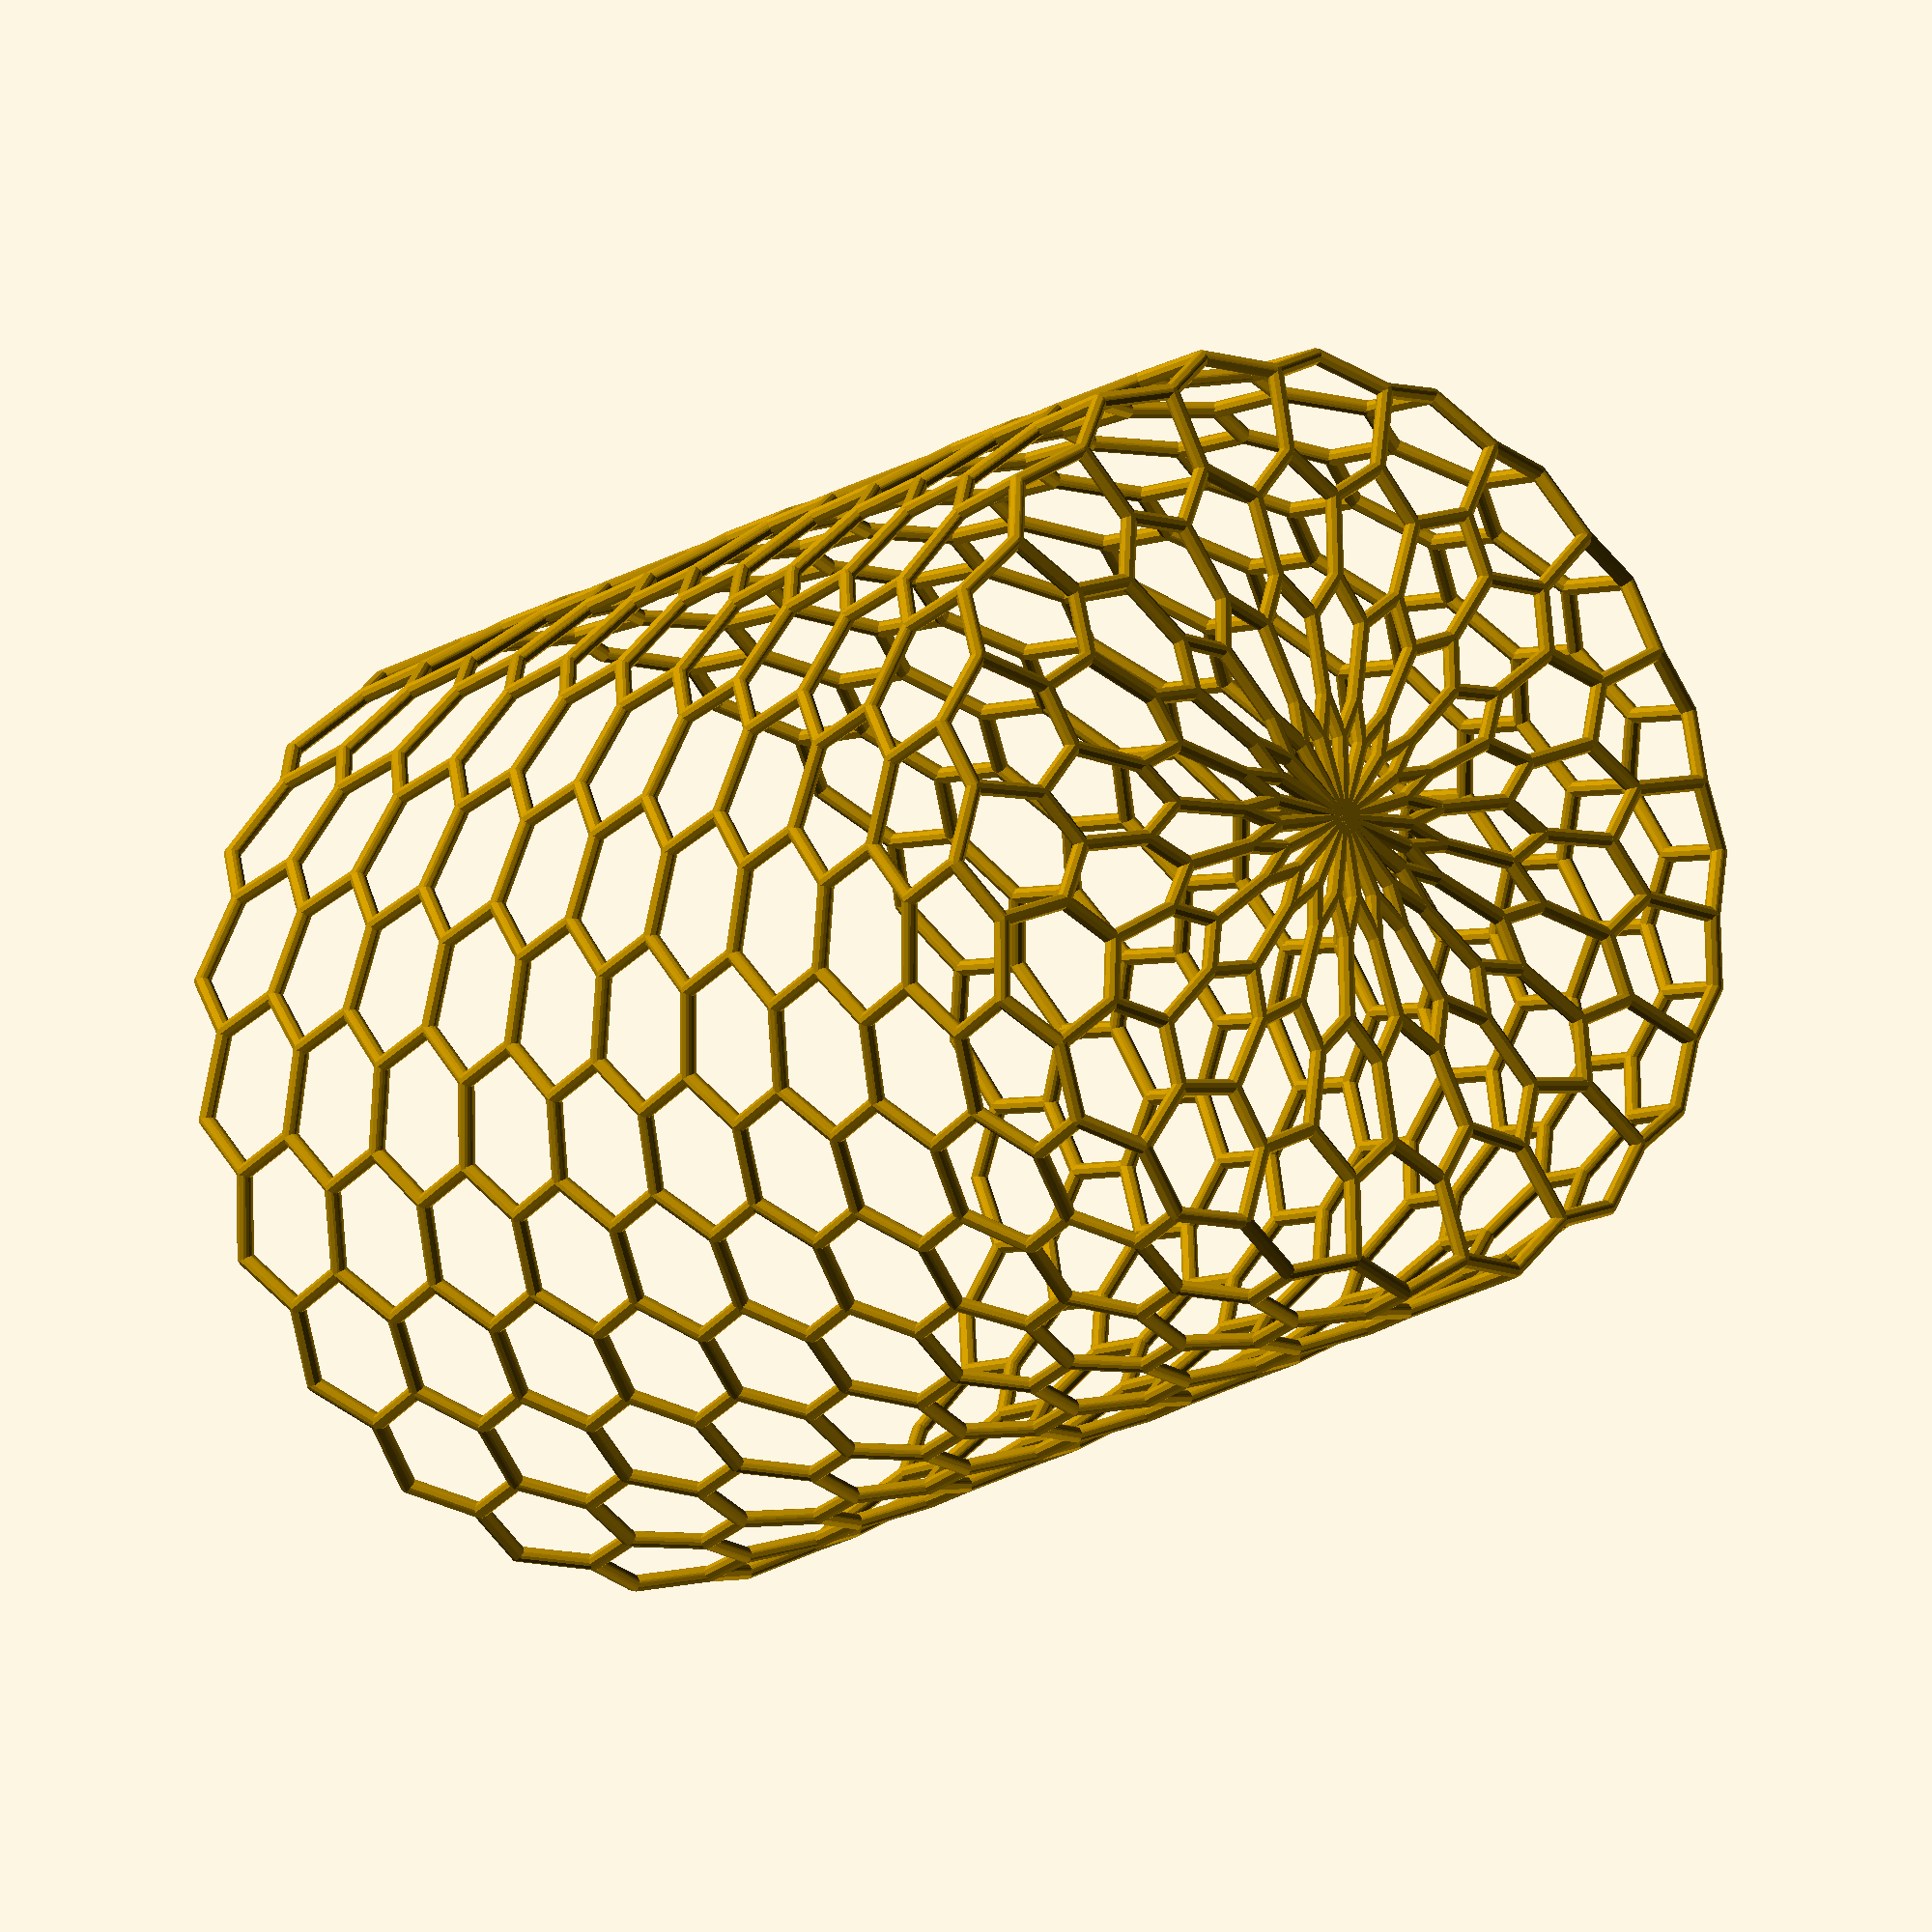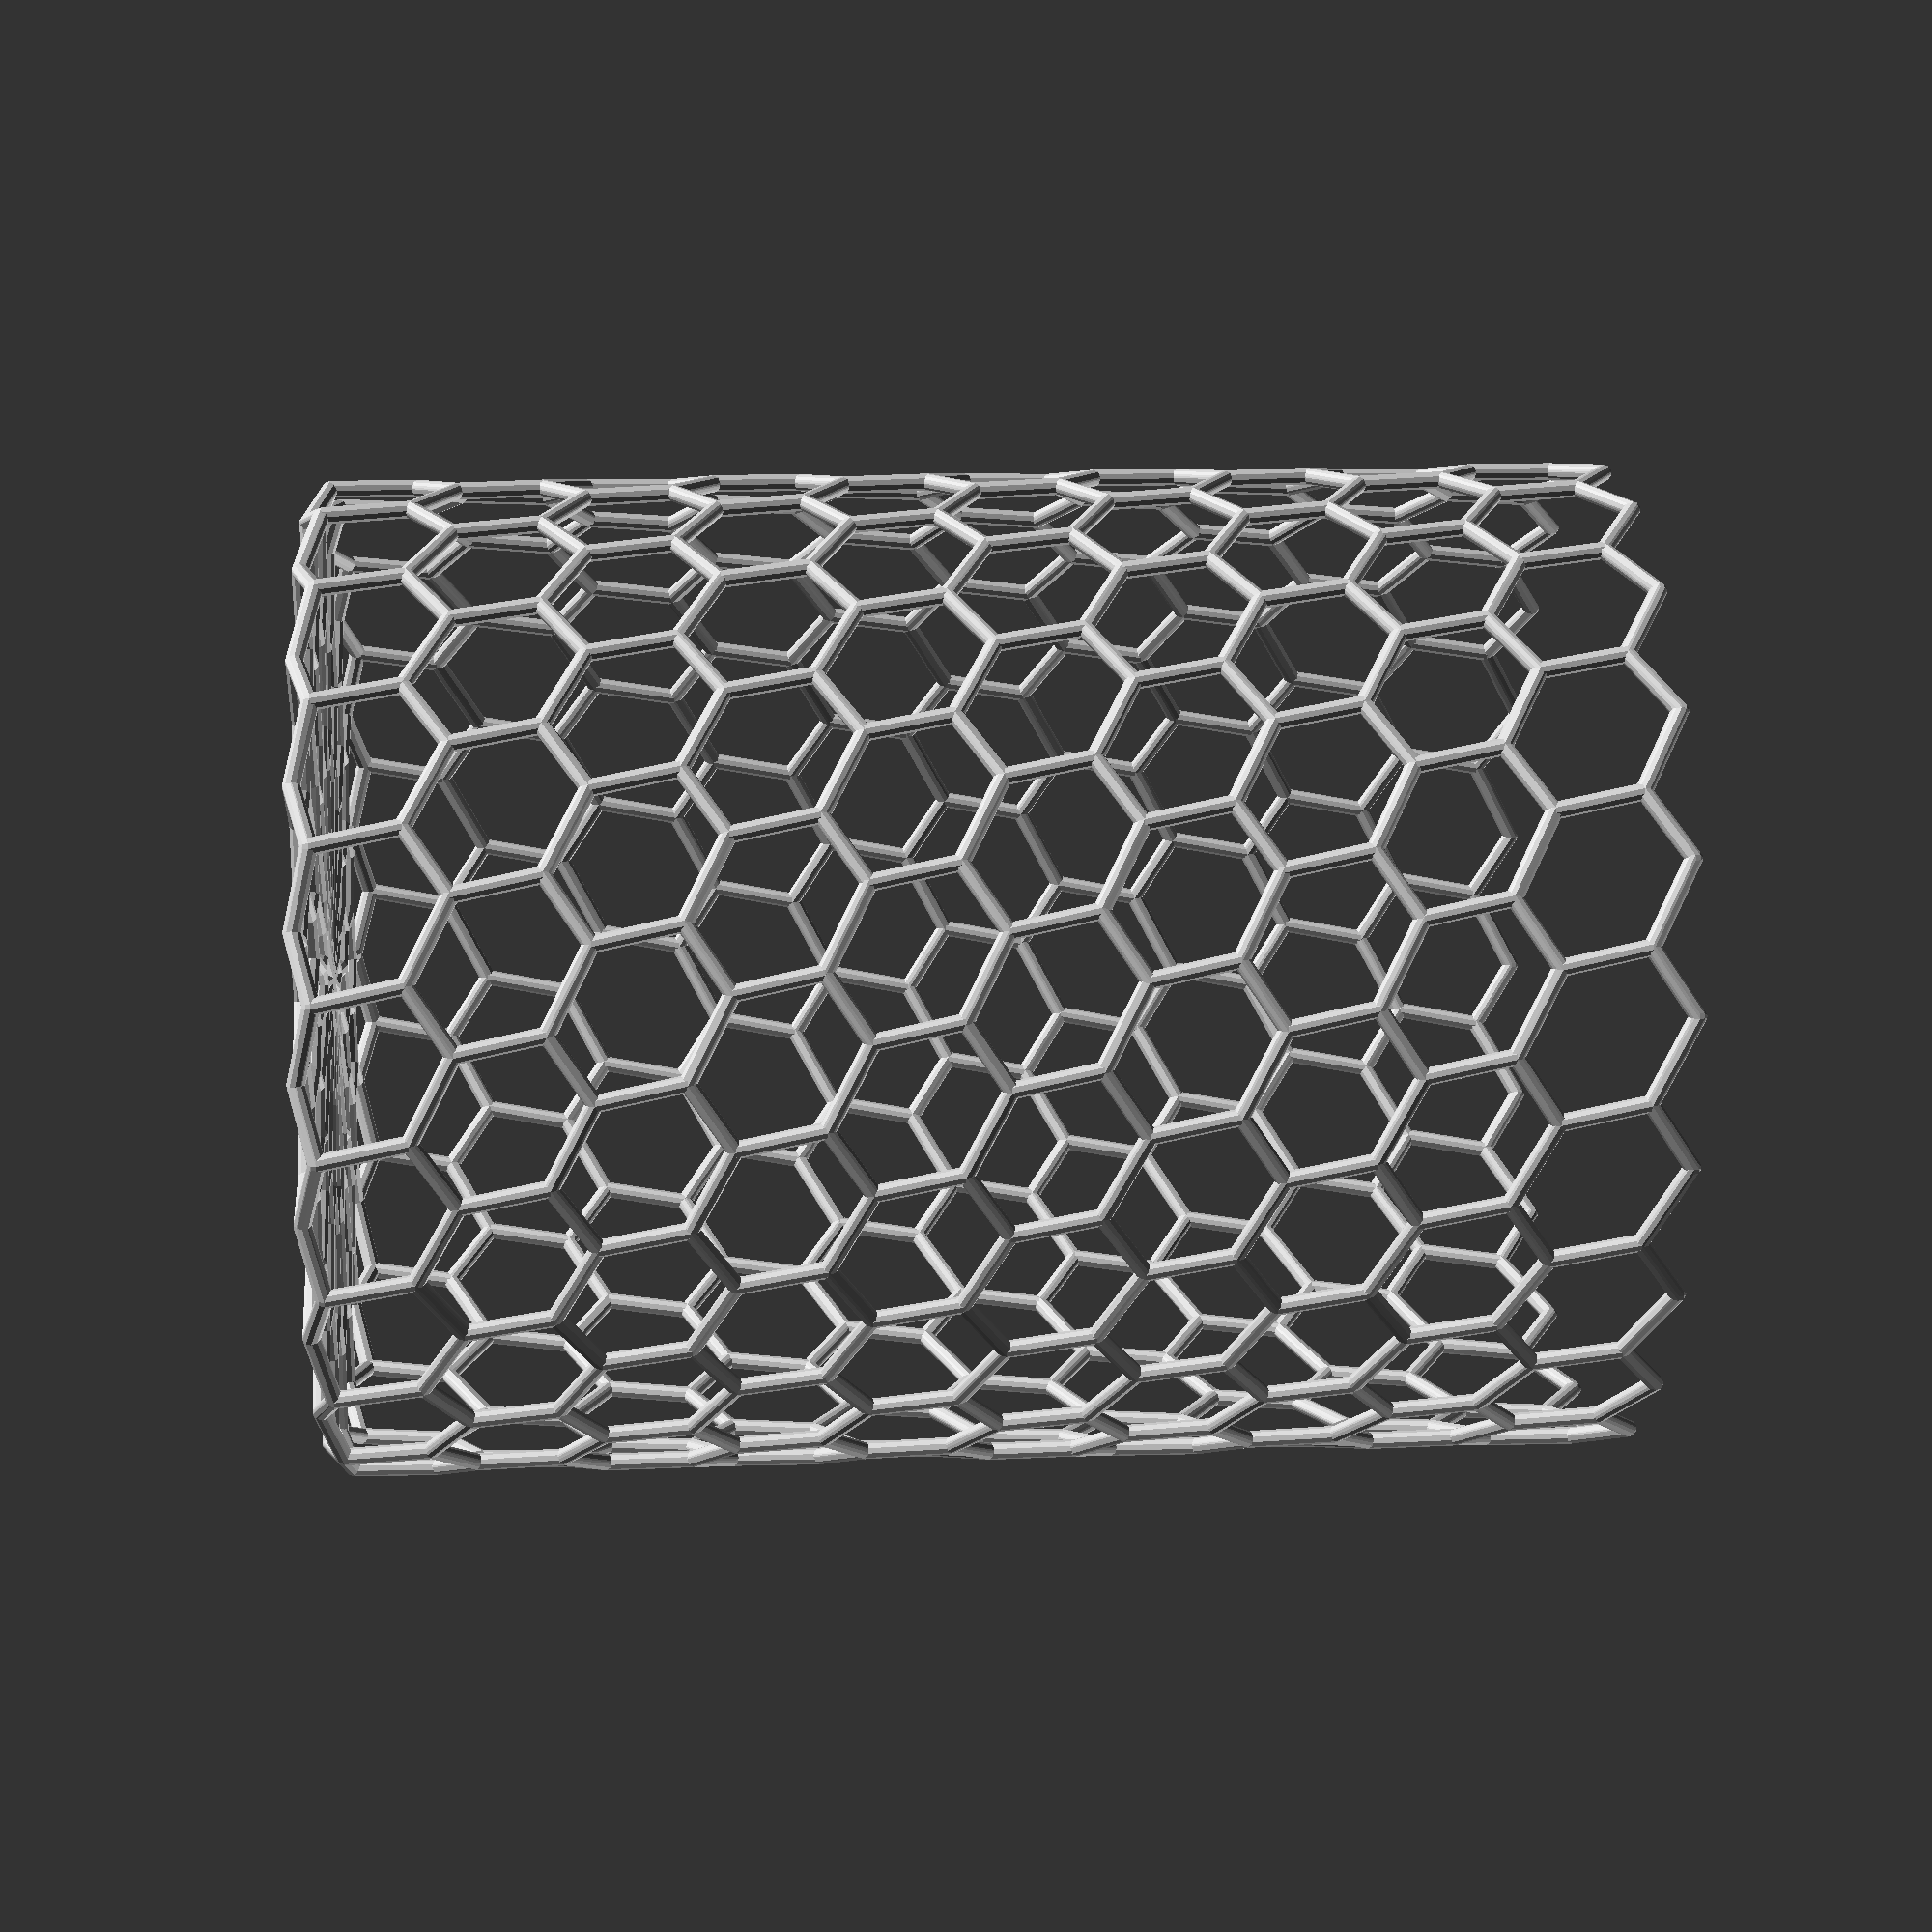
<openscad>
use <MCAD/regular_shapes.scad>

function shrinky(point, a, fake_base_height, r) = 
    let(angle=a*point[0], rad=r * (fake_base_height + point[2])/fake_base_height)
        [rad * sin(angle), rad * cos(angle), 0];

function radialt(point, a, fake_base_height, r) =
    let(angle=a*point[0] + 0.2*point[2])
        (point[2] > 0) ? 
            [r*sin(angle), r*cos(angle), point[2]] : 
            shrinky(point, a, fake_base_height, r);

function transform(point, radial=true, a, fake_base_height, r) =
    radial ? radialt(point, a, fake_base_height, r) : point;

module line(
    start=[0, 0, 0],
    end=[1, 0, 0],
    t=2, radial=true,
    r=50, fake_base_height
){
    a = (180/PI)/r;
    start_ = transform(start, radial, a, fake_base_height, r);
    //echo(start, start_, fake_base_height, r);
    end_ = transform(end, radial, a, fake_base_height, r);
    hull(){
        translate(start_)
        sphere(t/2);
        translate(end_)
        sphere(t/2);
    }
}

module strip_hex(
    steps=3,
    offs=[0, 0, 0],
    flip=false,
    r=50,
    fake_base_height=100,
    l=10
){
    z0 = l;
    z1 = z0 + l/2;
    for (j = [0:1:steps-1]){
        x_offs = j * sqrt(3) * l;
        /*points = [
            [x_offs + offs[0], offs[1], offs[2]],
            [x_offs + l + offs[0], offs[1], offs[2]],
            [x_offs + 1.5* l + offs[0], offs[1], z + offs[2]],
            [x_offs + 1.5* l + l + offs[0], offs[1], z + offs[2]],
            [x_offs + 3 * l + offs[0], offs[1], offs[2]]
        ];
        */
        points = [
            [x_offs + offs[0], offs[1], offs[2]],
            [x_offs + offs[0], offs[1], offs[2] + z0],
            [x_offs + l*sqrt(3)/2 + offs[0], offs[1], z1 + offs[2]],
            [x_offs + l*sqrt(3)   + offs[0], offs[1], z0 + offs[2]]
        ];
        for (i = [0:1:len(points)-2]){
            line(
                points[i], points[i+1],
                t=2, true, r=r, 
                fake_base_height=fake_base_height, 
                $fn=10
            );
        }
    }
}

module wall_hex(x=3, z=6, fake_base_height=100, r=50, l=10){
    for (i = [0:1:z-1]){
        strip_hex(
            x,
            offs=[l*sqrt(3)/2 * (i%2), 0, l*1.5*i - fake_base_height,],
            flip=(i%2==0),
            r=r,
            fake_base_height=fake_base_height,
            l=l
        );
    }
}

module hex_container(
    l = 10,
    cn = 21,
    h = 150,
    t = 2,
    base_density=1,
){
    r = sqrt(3)*cn*l / (2*PI);
    echo(r);
    fake_base_height = r*base_density;
    zn = round((h + fake_base_height)/(1.5*l));
    wall_hex(cn, zn, fake_base_height=fake_base_height, r=r, l=l);
}

hex_container();
</openscad>
<views>
elev=16.8 azim=139.0 roll=143.7 proj=o view=solid
elev=341.7 azim=182.2 roll=266.1 proj=p view=wireframe
</views>
